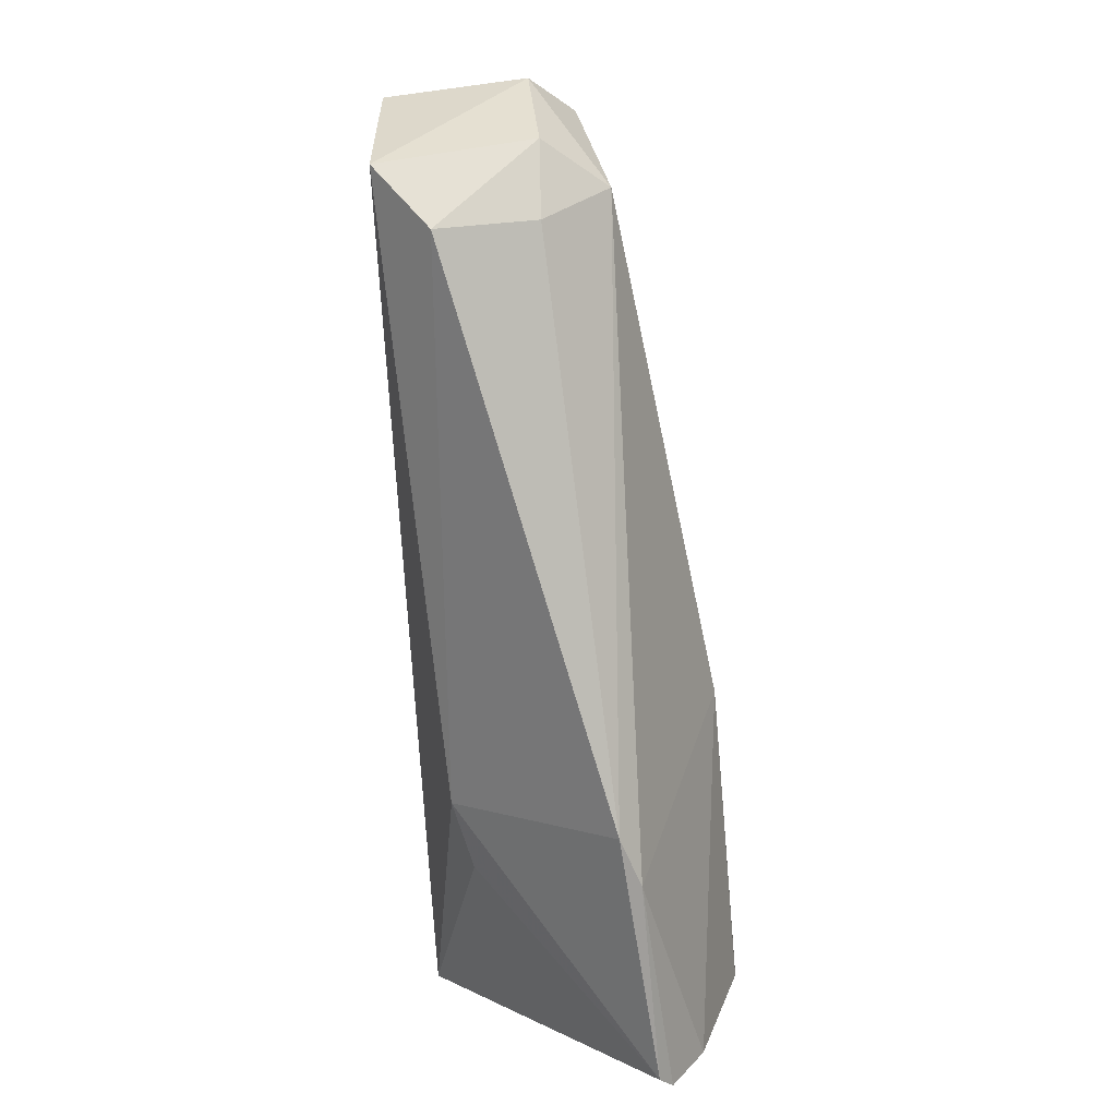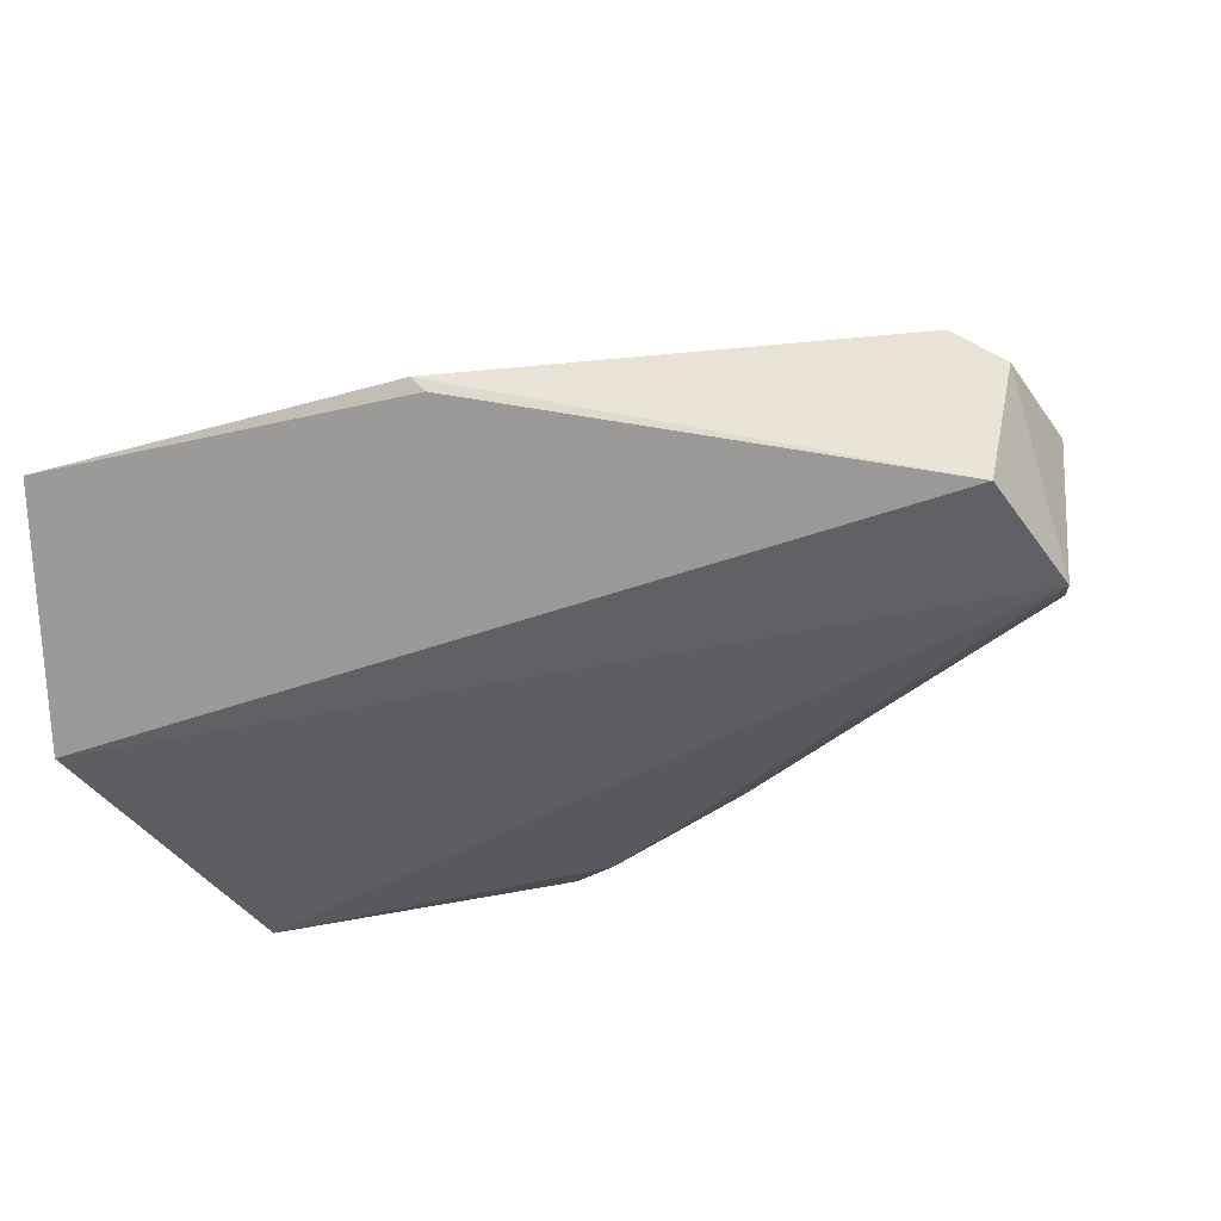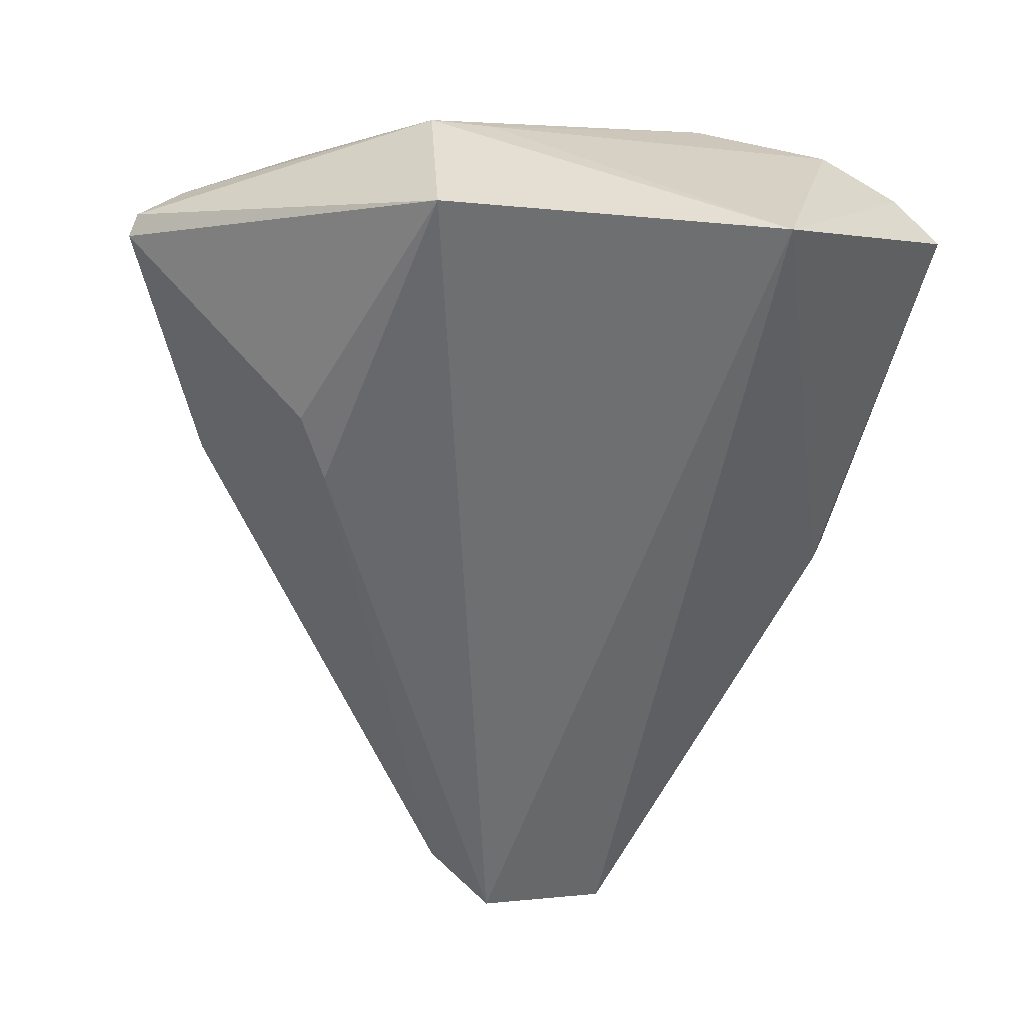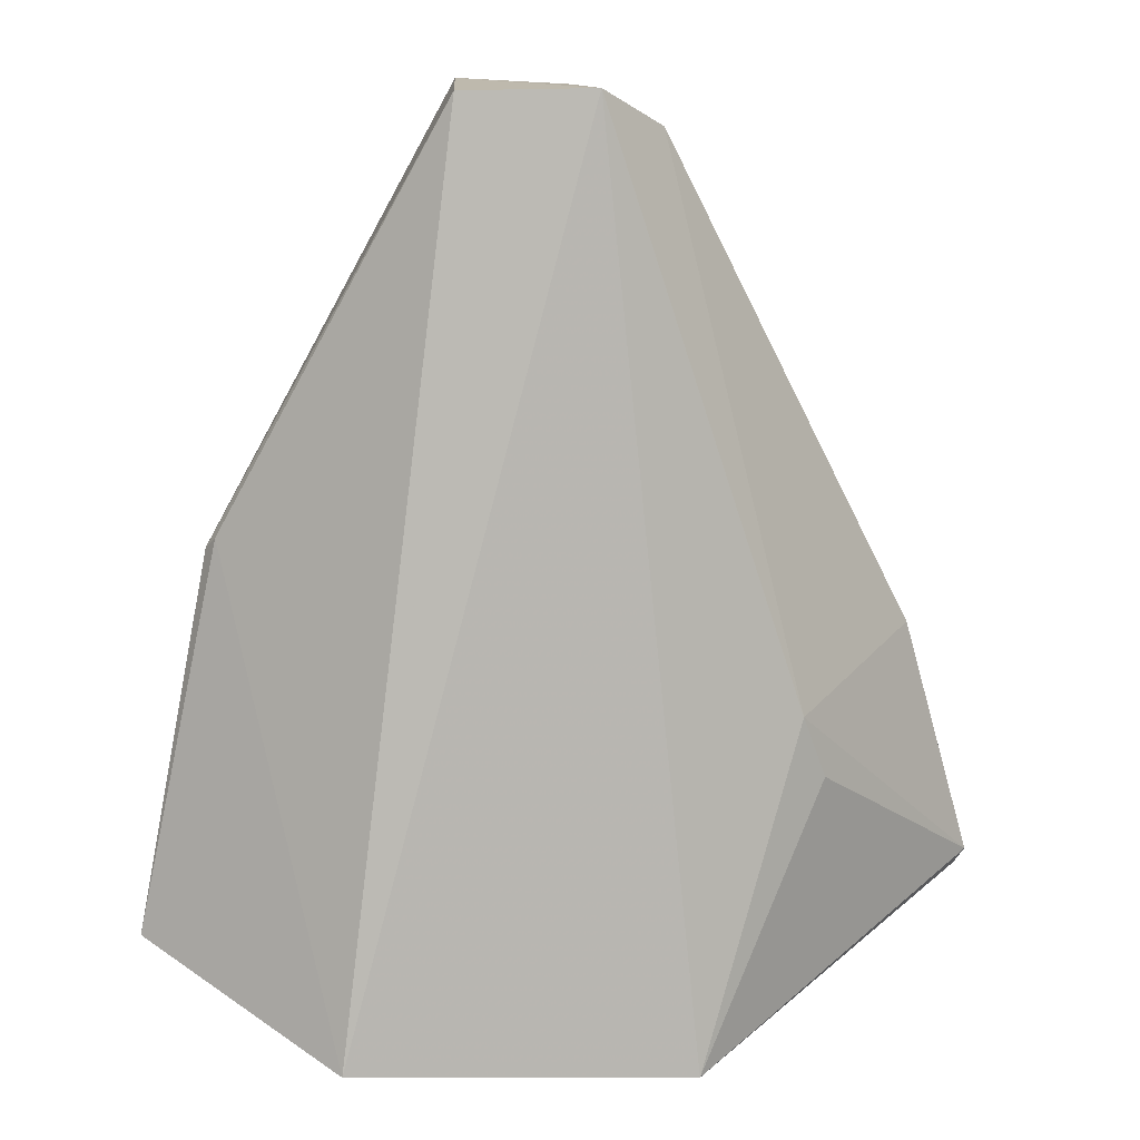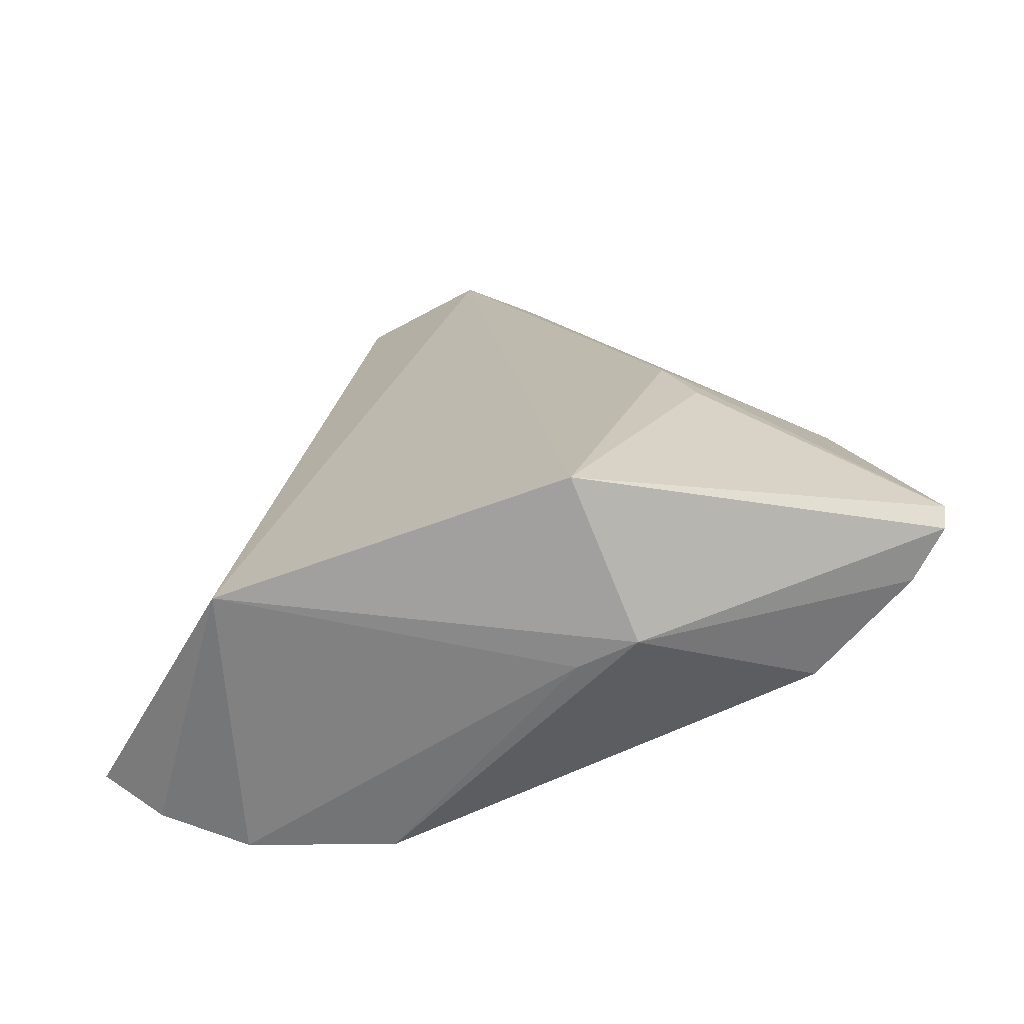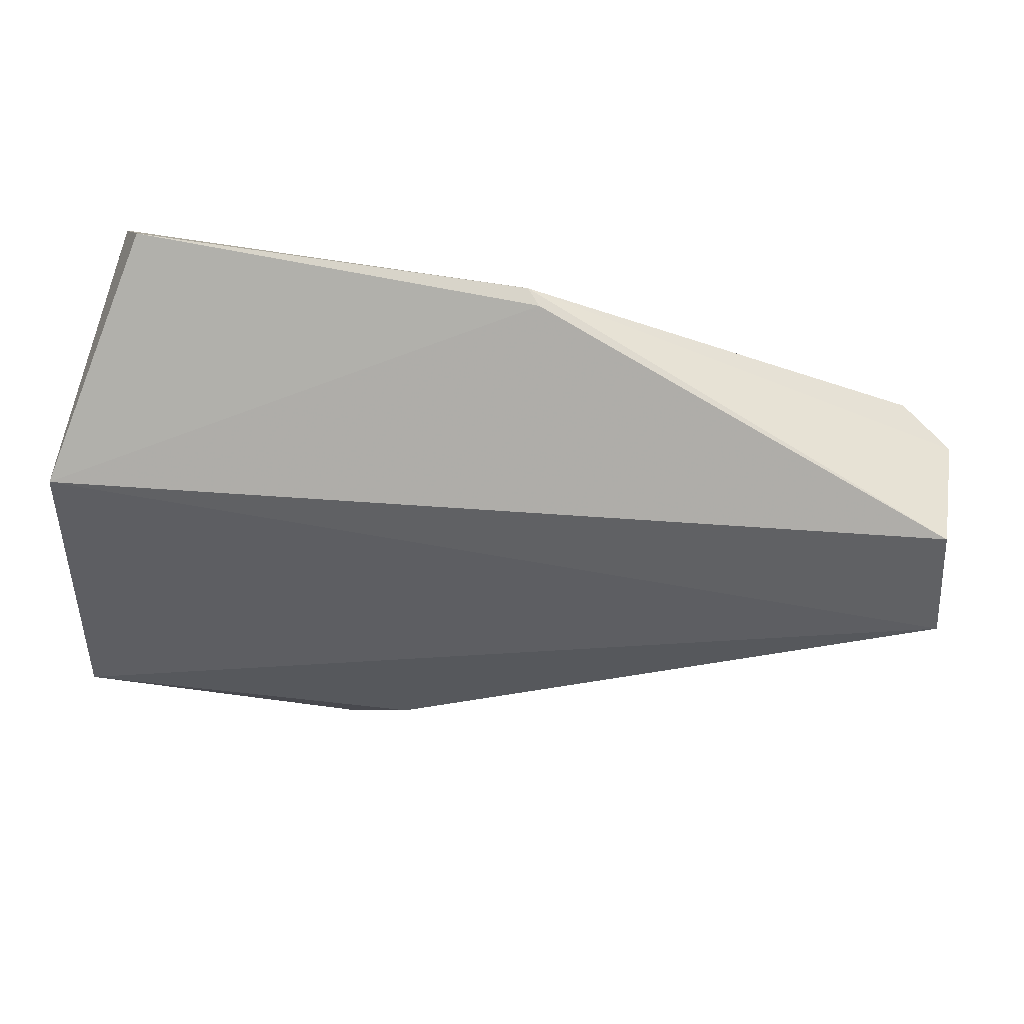
<metadata>
{"format":"obj","ext":"obj","renderer":"f3d","projection":"perspective","resolution":1024,"background":"white","views":[{"elev":37.2,"azim":82.6,"up":"+Z"},{"elev":-38.0,"azim":-56.7,"up":"+Y"},{"elev":-52.7,"azim":176.2,"up":"+Y"},{"elev":6.9,"azim":-9.6,"up":"+Z"},{"elev":-73.9,"azim":18.3,"up":"+Z"},{"elev":-37.5,"azim":-88.1,"up":"+Y"}]}
</metadata>
<code>
v -0.09964 -0.07072 0.04343
v -0.08041 -0.06809 0.008573
v -0.09303 -0.06385 0.0192
v -0.1133 -0.06428 0.004369
v -0.1102 -0.07598 0.001623
v -0.08793 -0.06333 0.006485
v -0.1054 -0.06847 0.04156
v -0.0992 -0.06783 0.04123
v -0.09945 -0.07758 0.04283
v -0.08273 -0.06575 0.007406
v -0.1073 -0.06235 0.004355
v -0.1154 -0.0695 0.02355
v -0.08382 -0.06948 0.01956
v -0.1045 -0.07058 0.04365
v -0.09488 -0.07644 0.000946
v -0.08774 -0.06338 0.006664
v -0.08326 -0.06857 0.01732
v -0.1066 -0.06388 0.01967
v -0.09441 -0.06898 0.001075
v -0.1185 -0.06854 0.006217
v -0.1053 -0.07661 0.04273
v -0.09691 -0.07099 0.04125
v -0.09028 -0.07585 0.01644
v -0.08076 -0.06743 0.007748
v -0.09713 -0.0686 0.001417
v -0.1166 -0.06643 0.005265
v -0.115 -0.07022 0.02404
v -0.09641 -0.07544 0.04143
v -0.08908 -0.07502 0.01365
f 11 3 6
f 14 8 7
f 14 1 8
f 14 9 1
f 14 7 12
f 15 9 5
f 16 10 6
f 16 6 3
f 16 3 10
f 17 10 3
f 17 3 8
f 17 8 13
f 17 13 2
f 18 11 4
f 18 7 8
f 18 8 3
f 18 3 11
f 18 12 7
f 18 4 12
f 19 15 5
f 19 11 6
f 19 6 10
f 21 5 9
f 21 14 12
f 21 9 14
f 22 13 8
f 22 8 1
f 23 2 13
f 23 9 15
f 24 17 2
f 24 10 17
f 24 19 10
f 24 2 15
f 24 15 19
f 25 19 5
f 25 5 4
f 25 4 11
f 25 11 19
f 26 20 12
f 26 12 4
f 26 4 5
f 26 5 20
f 27 20 5
f 27 5 21
f 27 21 12
f 27 12 20
f 28 22 1
f 28 1 9
f 28 13 22
f 28 23 13
f 28 9 23
f 29 23 15
f 29 15 2
f 29 2 23

</code>
